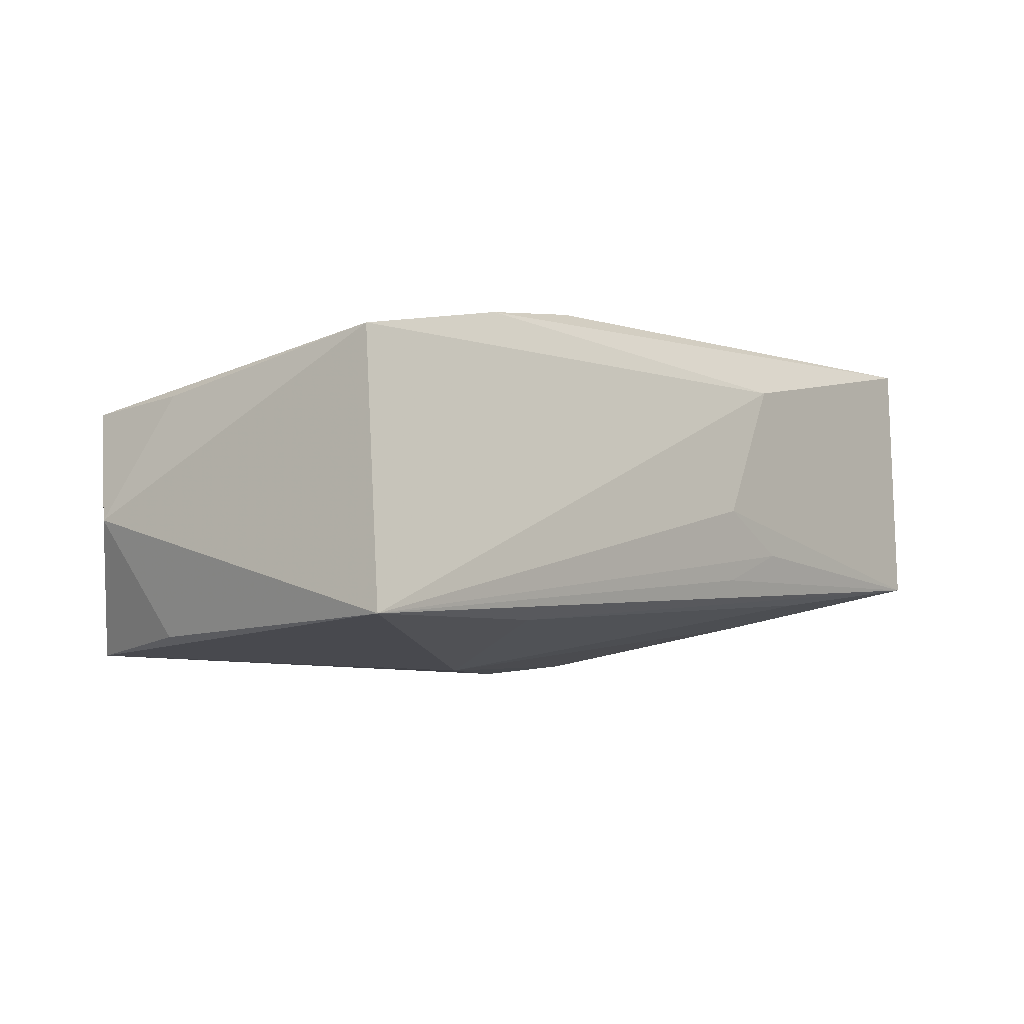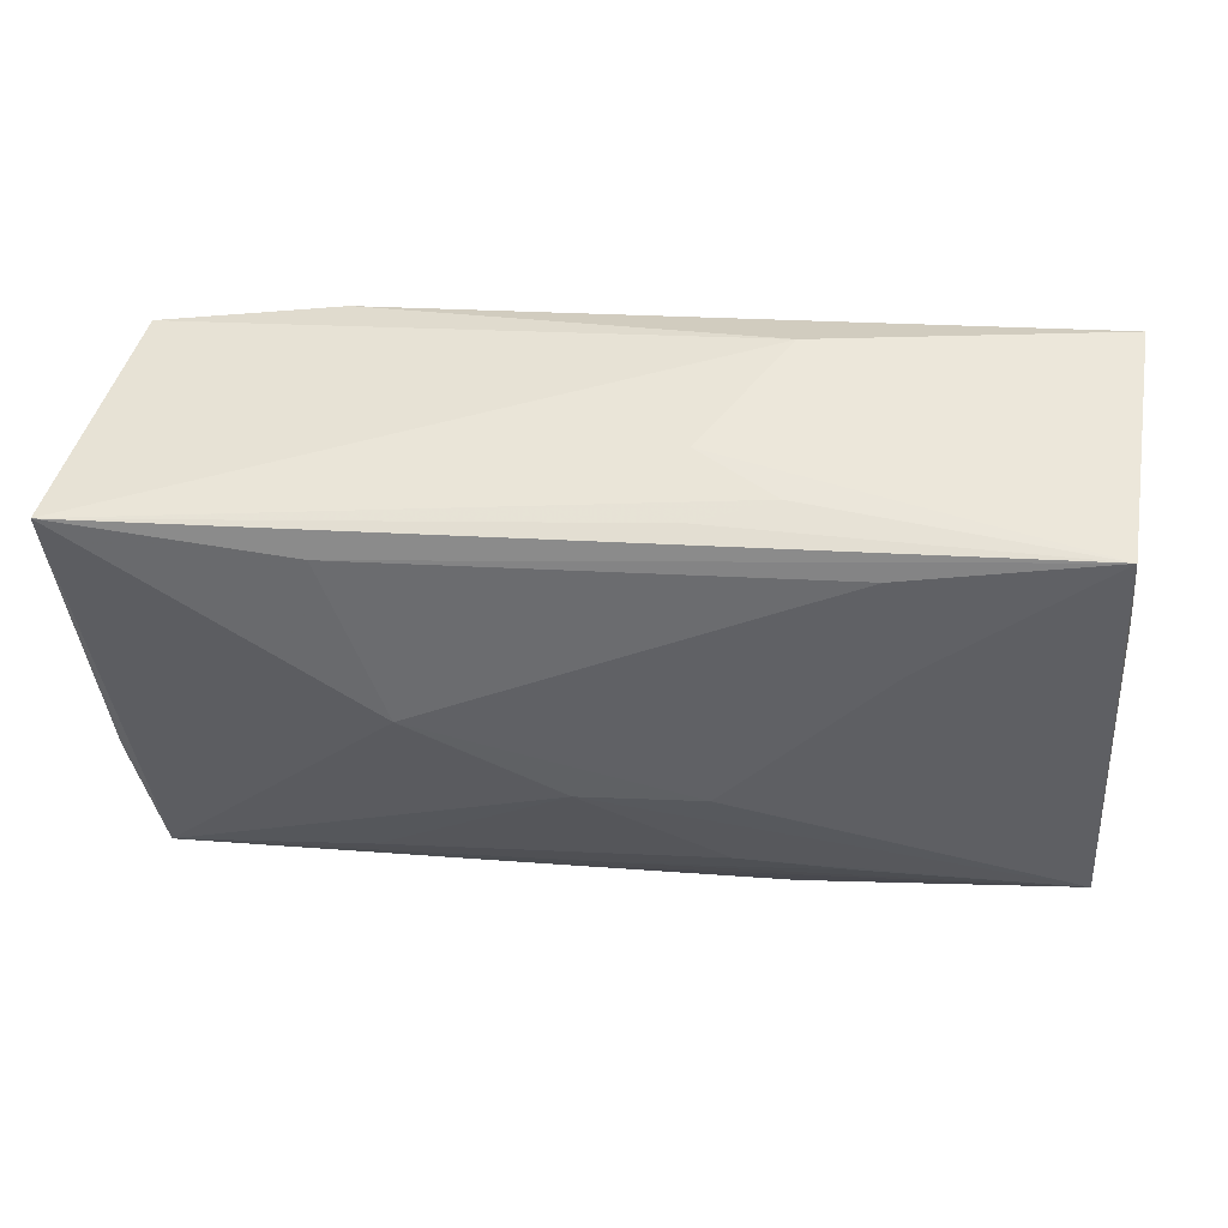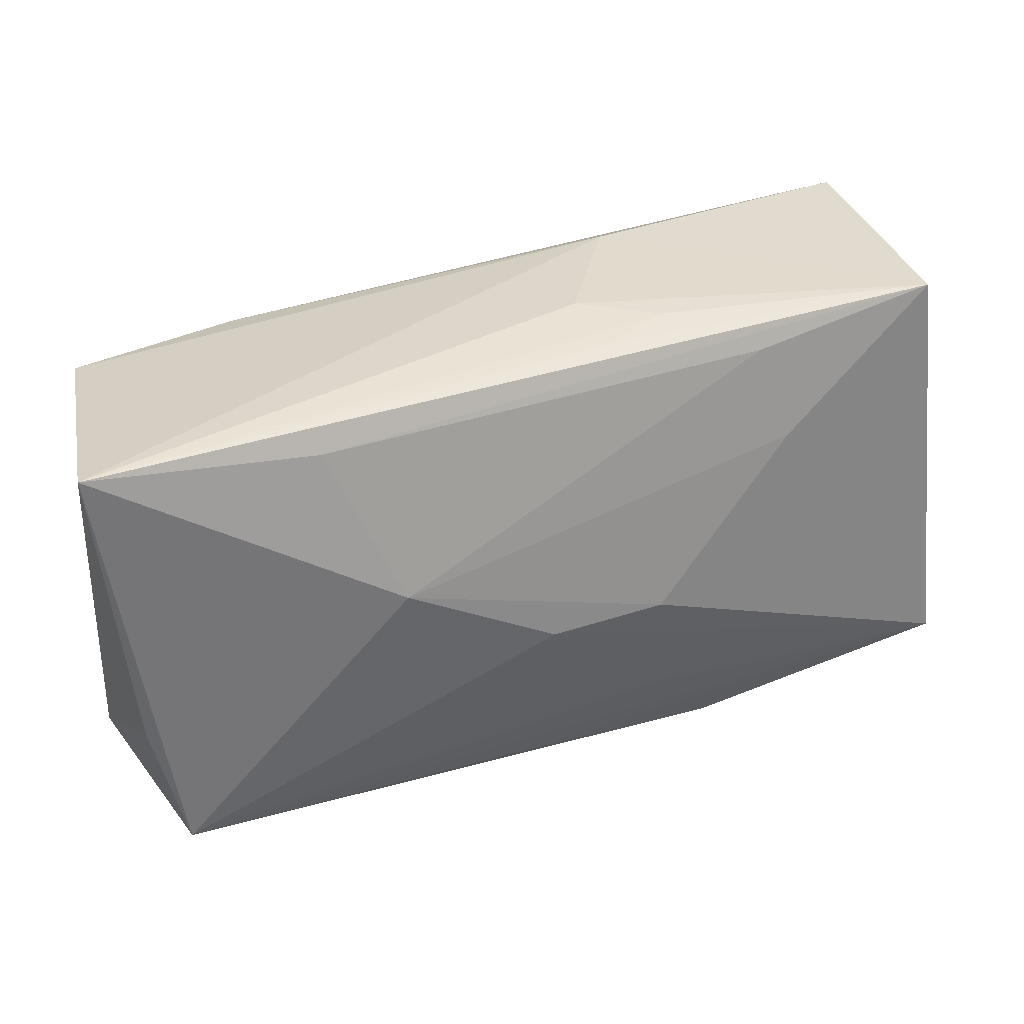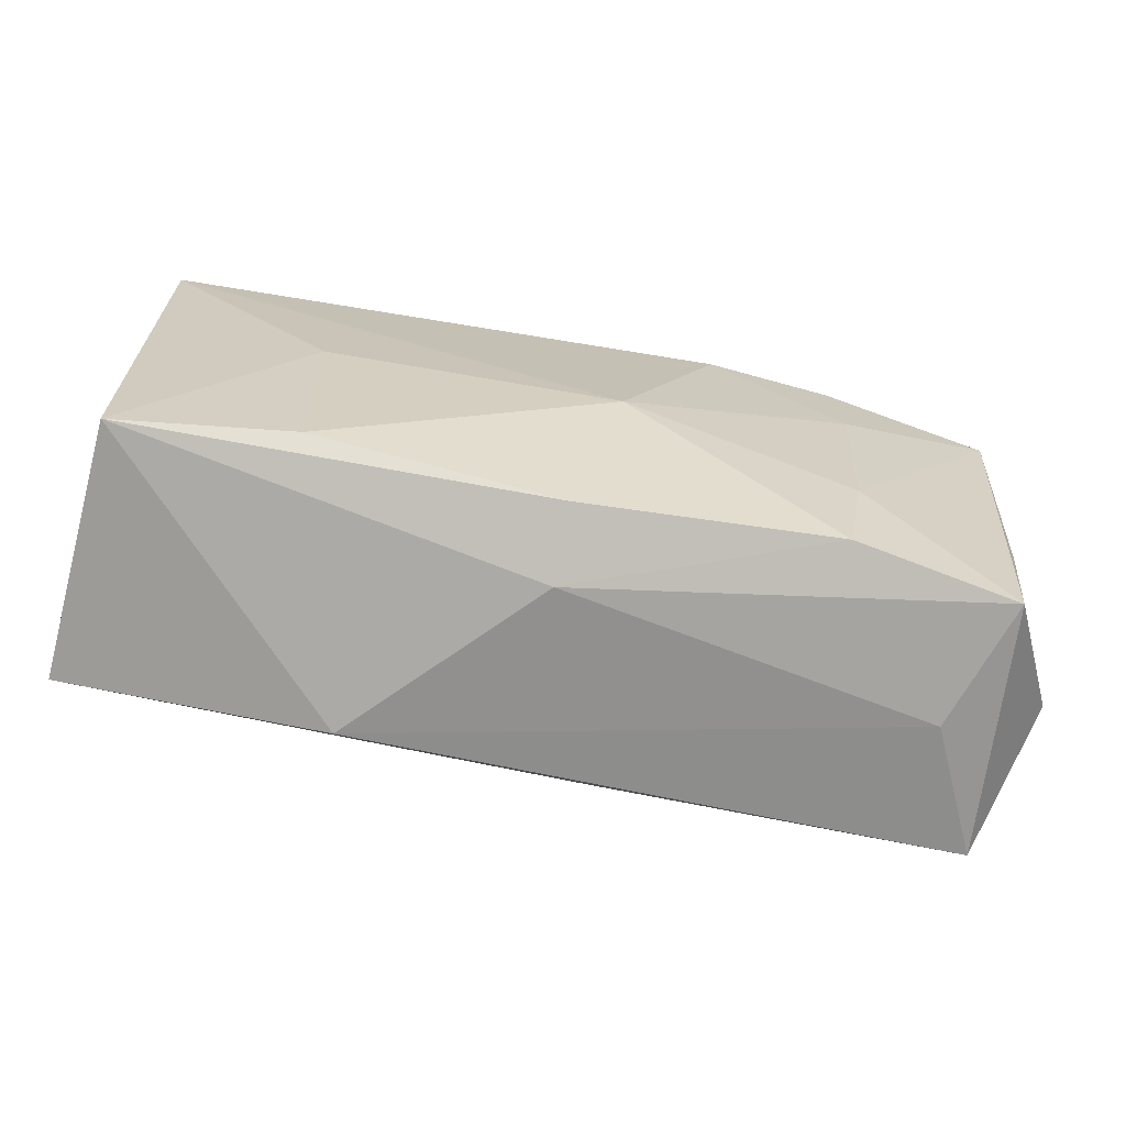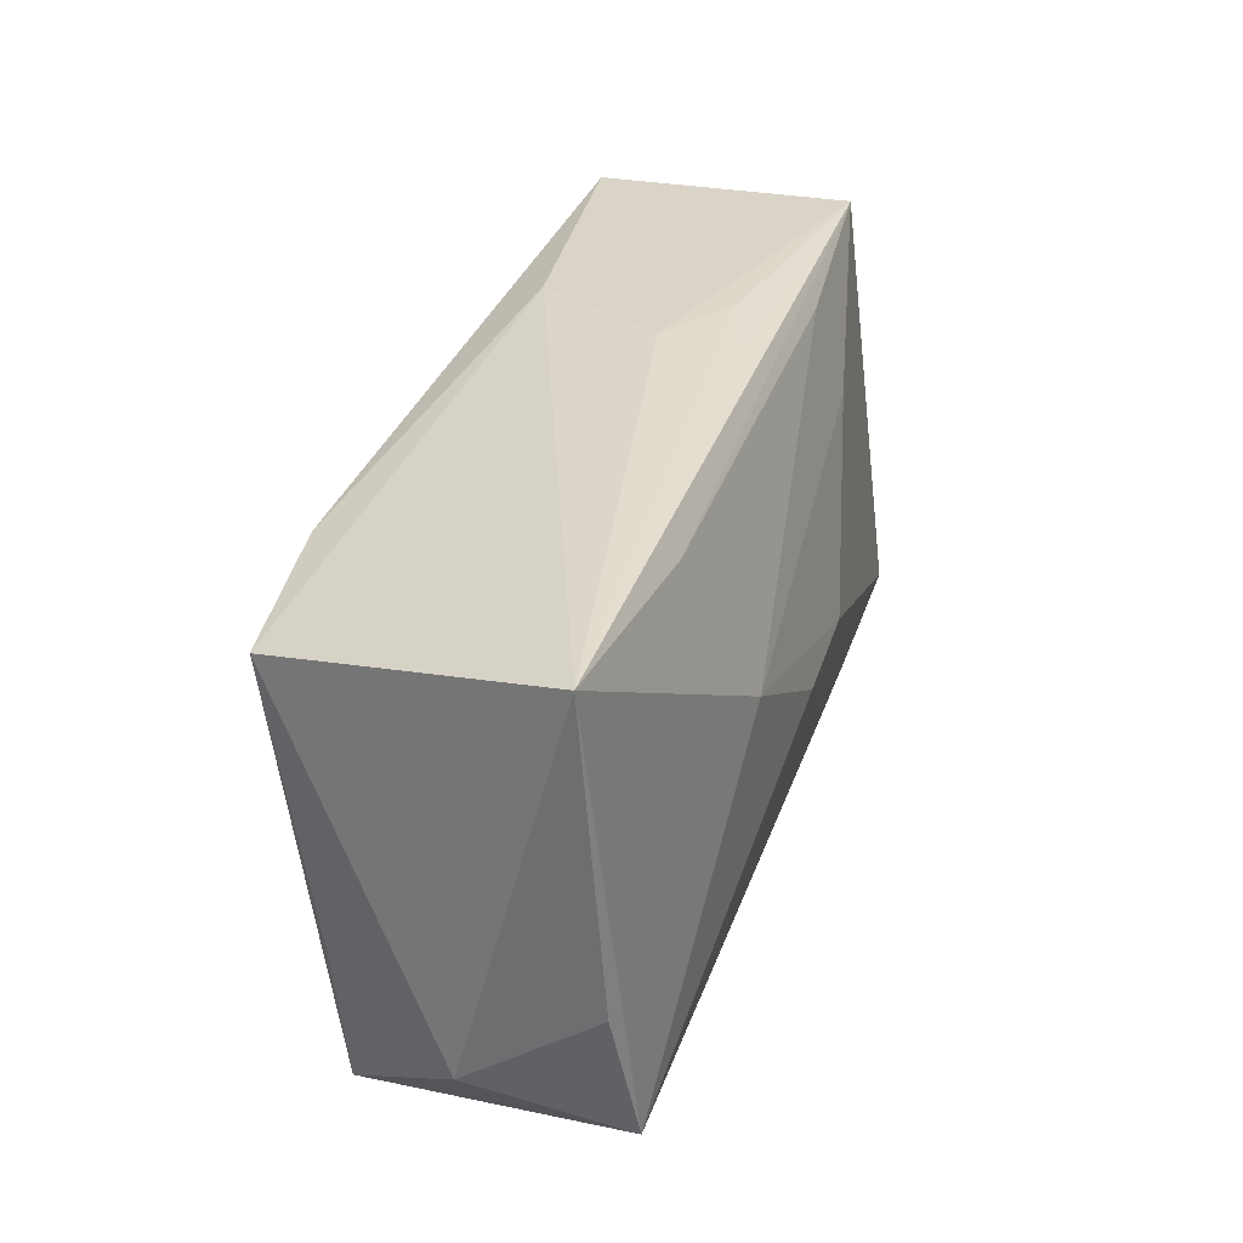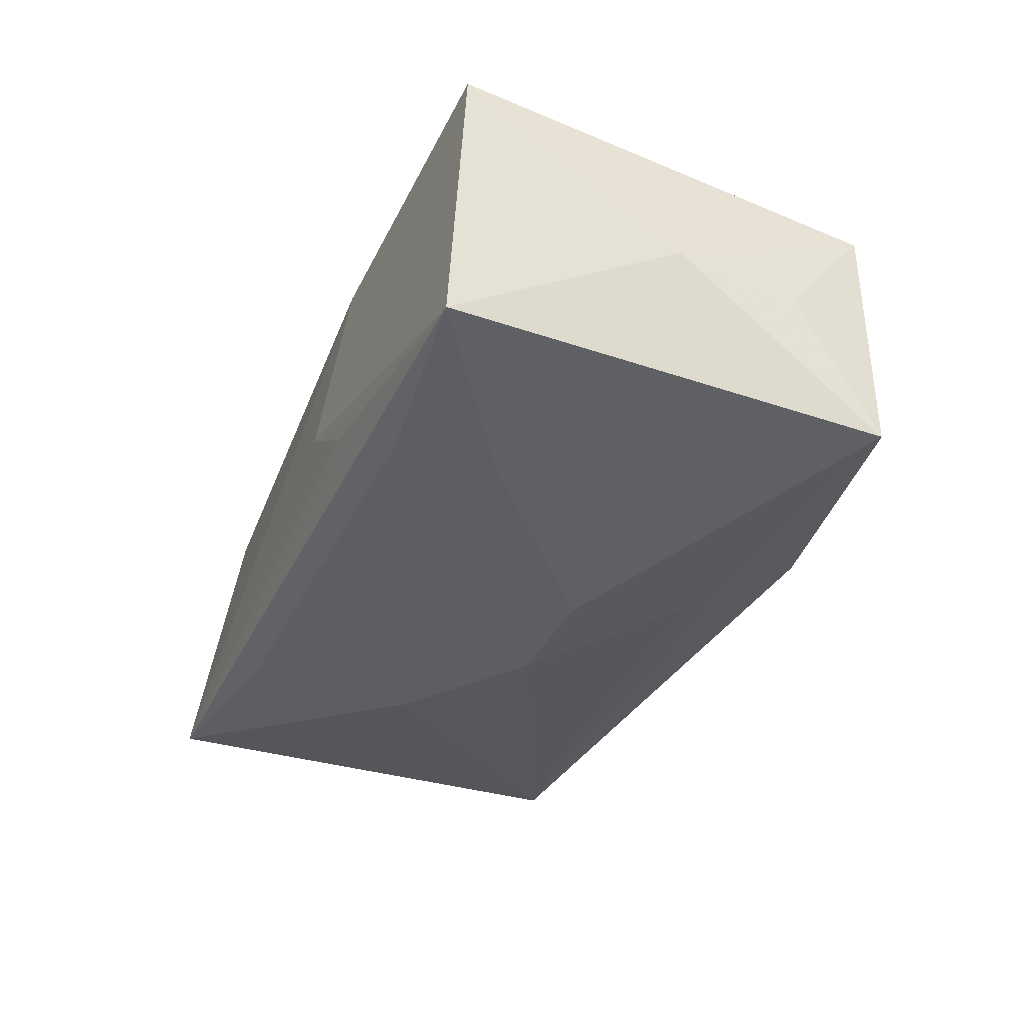
<metadata>
{"format":"obj","ext":"obj","renderer":"f3d","projection":"perspective","resolution":1024,"background":"white","views":[{"elev":-5.4,"azim":130.2,"up":"+Z"},{"elev":54.0,"azim":-172.6,"up":"+Y"},{"elev":36.8,"azim":162.1,"up":"+Y"},{"elev":-73.3,"azim":-8.1,"up":"+Y"},{"elev":31.3,"azim":110.3,"up":"+Y"},{"elev":-30.7,"azim":-113.9,"up":"+Z"}]}
</metadata>
<code>
v 0.02118 -0.01004 0.01126
v -0.005043 0.02042 -0.001167
v 0.033 -0.01905 0.006767
v -0.008586 -0.00237 -0.01451
v -0.02094 0.01009 -0.0107
v -0.02035 -0.01691 0.01159
v 0.01973 -0.01913 0.009824
v 0.03433 -0.008014 0.007176
v 0.0219 0.006171 0.01279
v 0.001263 -0.002486 -0.01531
v -0.01864 0.01788 -0.008887
v -0.03546 0.01901 0.01461
v 0.02132 0.01544 0.01311
v -0.01545 -0.02032 -0.009777
v -0.03744 0.001835 0.001939
v -0.03744 -0.01507 -0.01056
v 0.004107 -0.01844 -0.01191
v -0.02088 -0.0001183 0.01412
v 0.01674 -0.01506 -0.01376
v -0.03701 -0.008439 0.0009104
v 0.0192 0.0171 -0.01133
v -0.01047 -0.01242 -0.01306
v -0.0113 0.01974 0.01006
v -0.005528 0.01988 -0.007208
v -0.01151 0.02031 -0.004764
v -0.03492 -0.01645 0.01042
v 0.002738 -0.005513 0.01461
v -0.001716 -0.01611 -0.01242
v 0.03782 -0.01234 -0.003037
v 0.01088 0.01441 0.01461
v -0.02042 -0.01376 -0.01208
v -0.0007227 -0.02015 0.01007
v 0.0137 0.004461 -0.01515
v -0.03469 0.02012 -0.006919
v 0.03767 0.01867 -0.01144
v 0.02867 -0.01943 -0.003297
v 0.03537 0.01505 0.01023
v -0.001096 -0.02157 0.004014
v -0.02002 0.007741 0.01454
v 0.03309 -0.01762 -0.0139
v 0.03555 -0.006551 -0.01259
f 37 35 23
f 26 12 15
f 14 26 16
f 34 12 23
f 15 12 34
f 34 16 15
f 30 12 27
f 12 26 18
f 20 26 15
f 15 16 20
f 20 16 26
f 22 16 10
f 14 16 17
f 17 40 14
f 35 37 29
f 23 35 2
f 2 34 23
f 33 40 10
f 35 40 33
f 10 16 4
f 4 33 10
f 9 30 27
f 12 30 13
f 23 12 13
f 13 37 23
f 13 9 37
f 30 9 13
f 27 12 39
f 39 18 27
f 12 18 39
f 27 18 6
f 6 18 26
f 10 40 19
f 19 22 10
f 40 22 19
f 28 22 40
f 40 17 28
f 28 17 16
f 41 40 35
f 35 29 41
f 41 29 40
f 38 26 14
f 25 2 35
f 34 2 25
f 21 34 35
f 35 33 21
f 16 34 5
f 5 4 16
f 33 4 5
f 40 29 3
f 16 22 31
f 31 28 16
f 22 28 31
f 32 6 26
f 26 38 32
f 27 6 32
f 35 34 24
f 24 25 35
f 34 25 24
f 34 21 11
f 11 21 33
f 11 5 34
f 33 5 11
f 8 29 37
f 37 3 8
f 8 3 29
f 37 9 1
f 1 3 37
f 1 9 27
f 40 3 36
f 36 3 38
f 14 40 36
f 36 38 14
f 38 3 7
f 7 32 38
f 3 1 7
f 27 32 7
f 7 1 27

</code>
